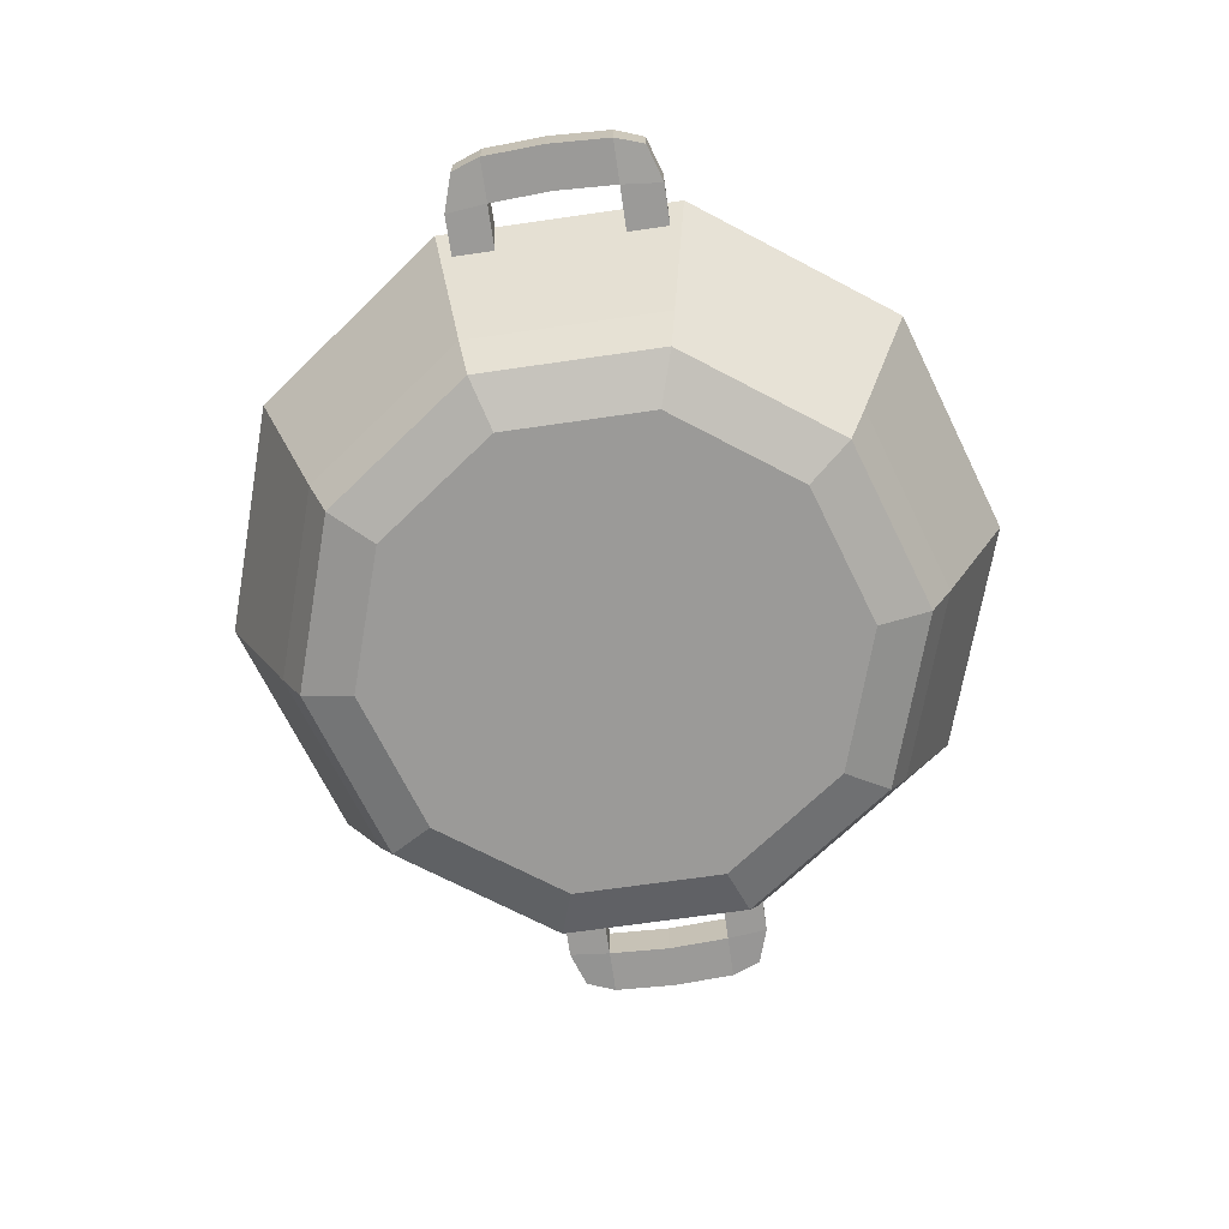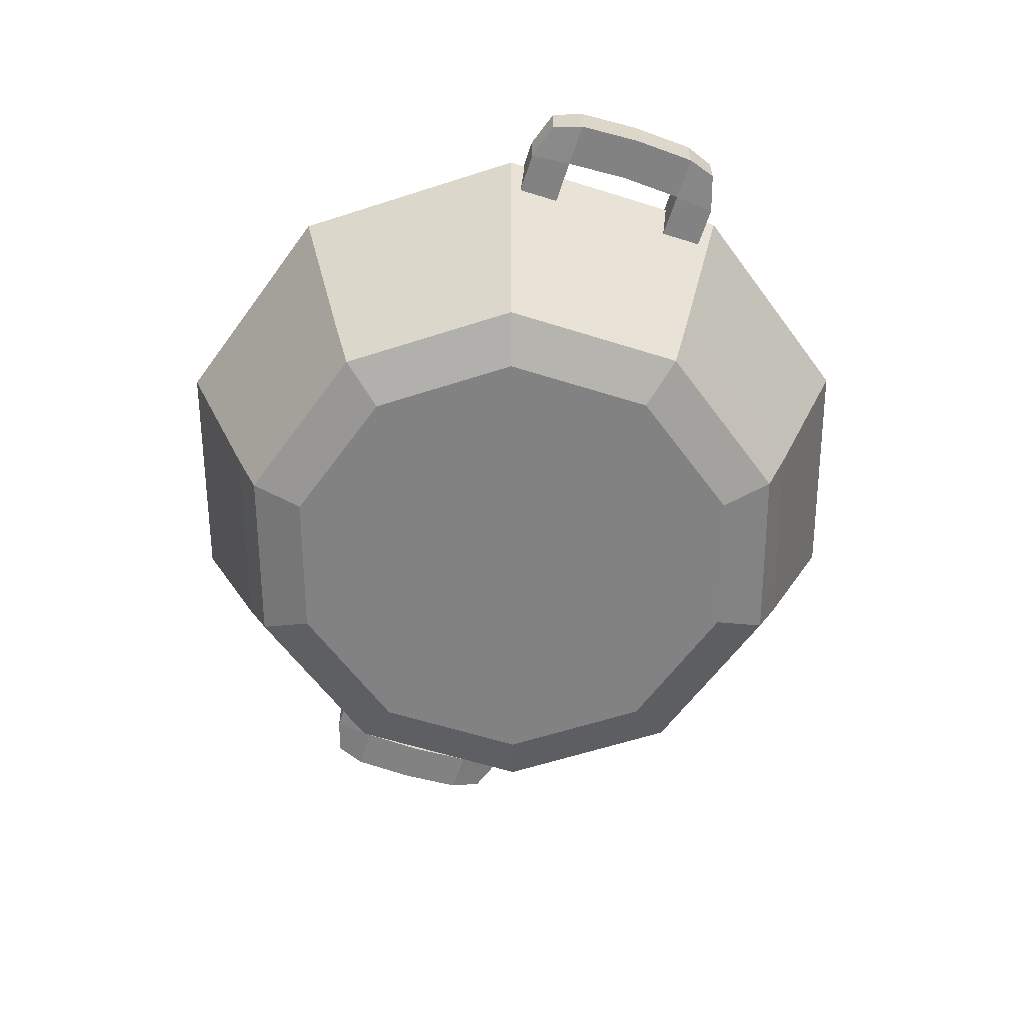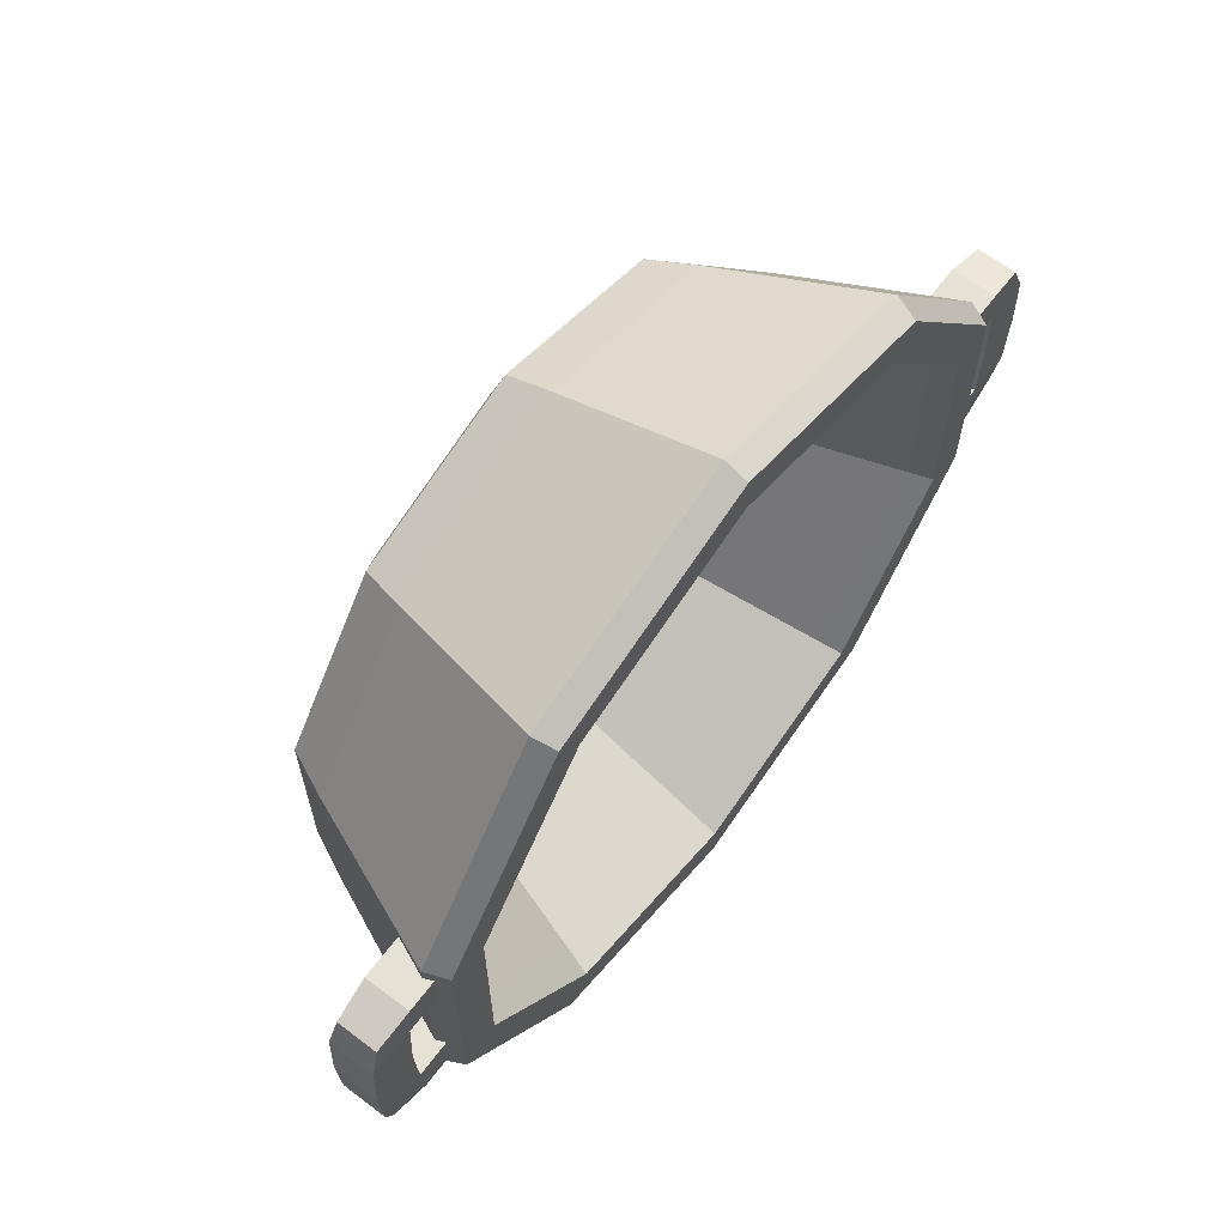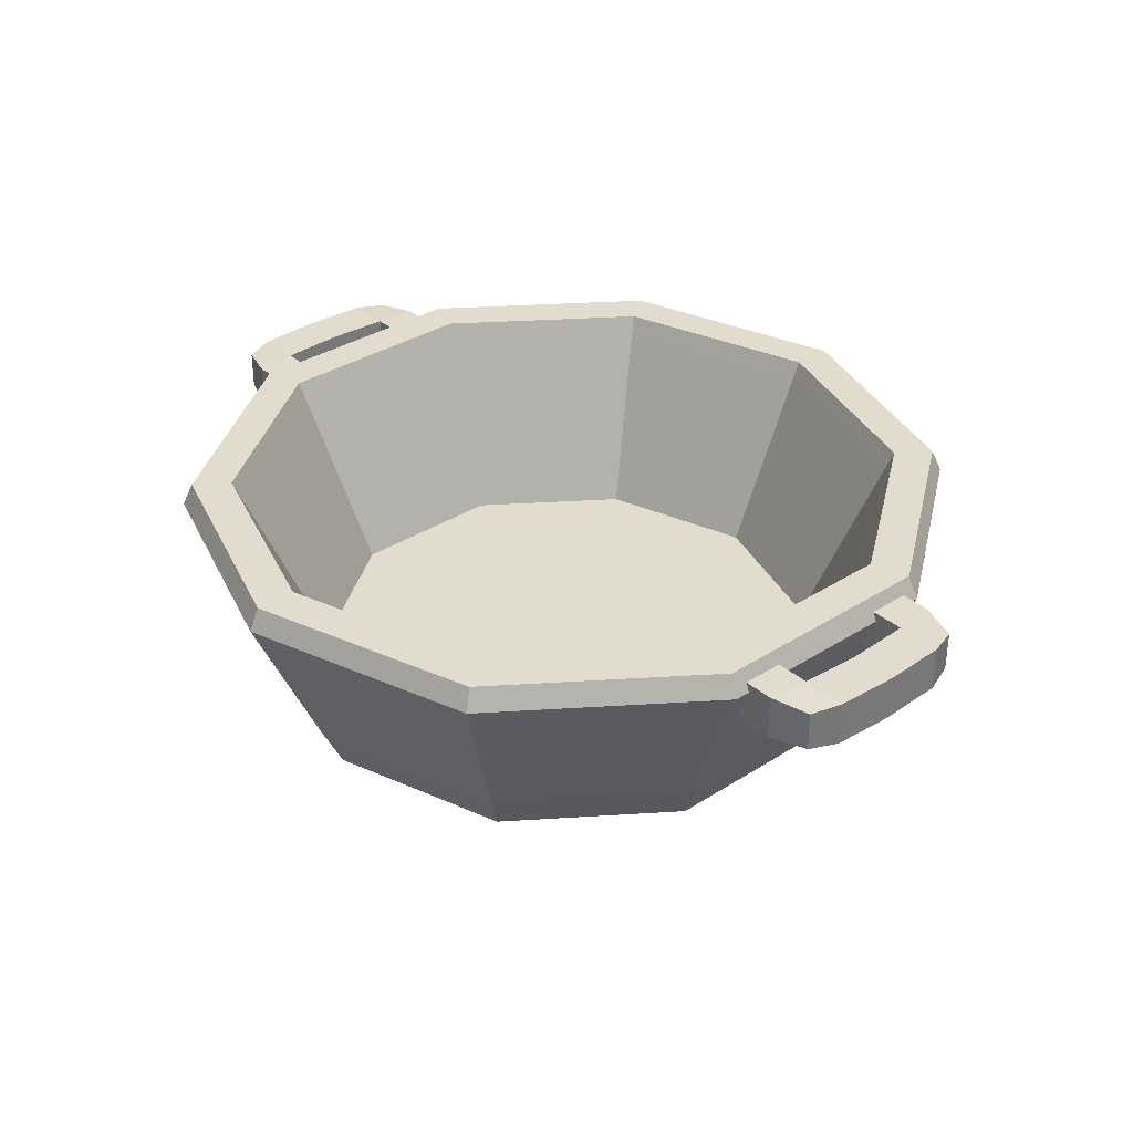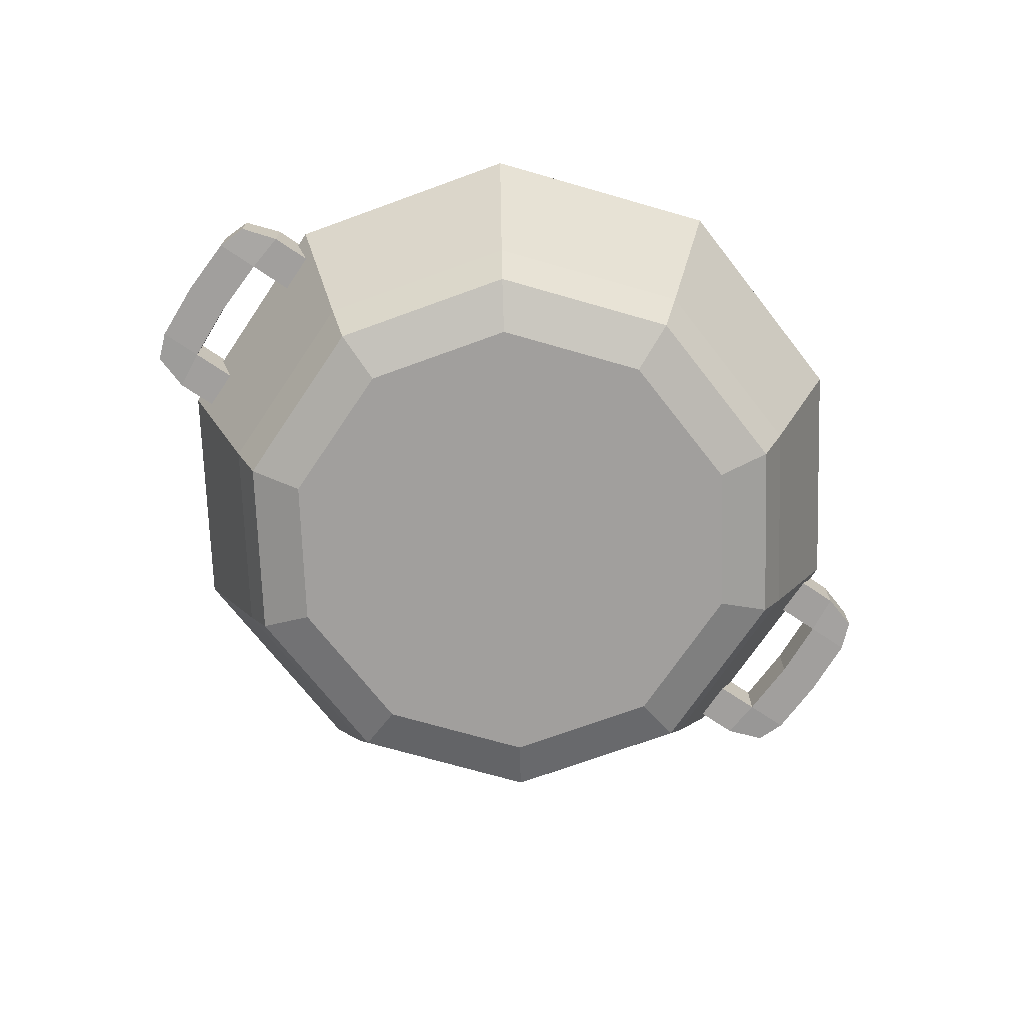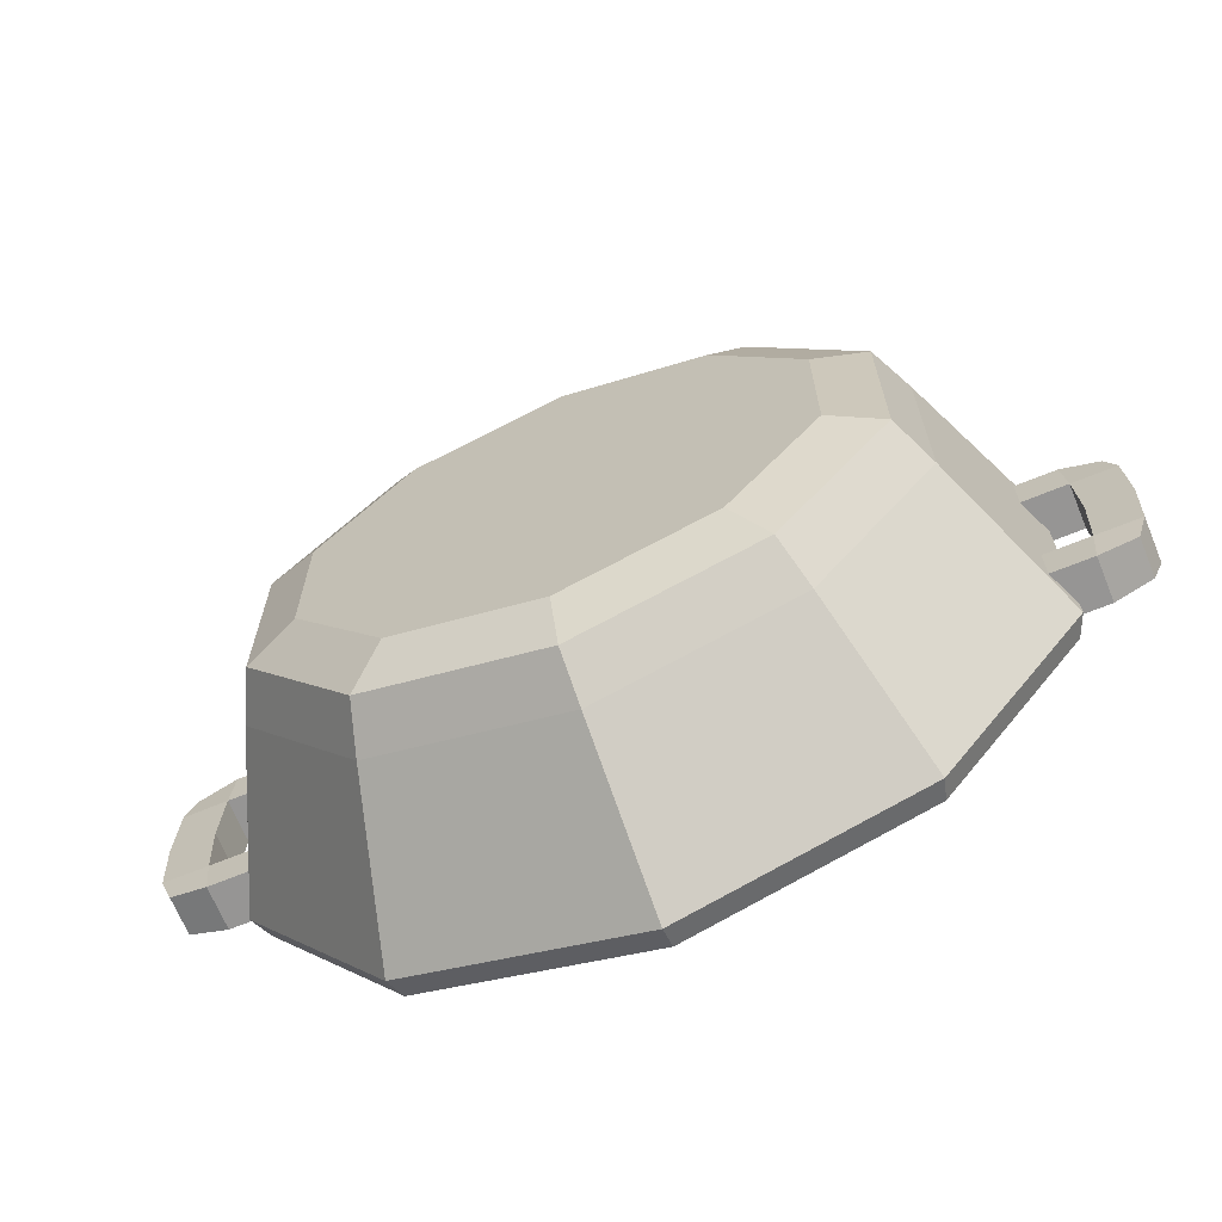
<metadata>
{"format":"obj","ext":"obj","renderer":"f3d","projection":"perspective","resolution":1024,"background":"white","views":[{"elev":-69.4,"azim":98.2,"up":"+Y"},{"elev":-60.8,"azim":-107.8,"up":"+Y"},{"elev":65.1,"azim":127.3,"up":"+Z"},{"elev":34.1,"azim":49.1,"up":"+Y"},{"elev":-71.5,"azim":146.0,"up":"+Y"},{"elev":-67.6,"azim":22.3,"up":"+Z"}]}
</metadata>
<code>
o CookingPot2_Cylinder.019
v 0.3812 0.1667 -0.5247
v 0 0.1667 -0.6486
v 0.6169 0.1667 -0.2004
v 0.6169 0.1667 0.2004
v 0.3812 0.1667 0.5247
v -0 0.1667 0.6486
v -0.3812 0.1667 0.5247
v -0.6169 0.1667 0.2004
v -0.6169 0.1667 -0.2004
v -0.3812 0.1667 -0.5247
v 1.024 0.63 0.1605
v 1.024 0.5168 0.1605
v 1.024 0.63 -0.1605
v 1.024 0.5168 -0.1605
v 1.137 0.63 0.1605
v 1.137 0.5168 0.1605
v 1.137 0.63 -0.1605
v 1.137 0.5168 -0.1605
v 1.014 0.63 0.2666
v 1.014 0.5168 0.2666
v 1.014 0.5168 -0.2666
v 1.014 0.63 -0.2666
v 1.111 0.6235 -0.2359
v 1.111 0.5233 -0.2359
v 1.111 0.5233 0.2359
v 1.111 0.6235 0.2359
v 0.8423 0.63 0.1605
v 0.8423 0.5168 0.1605
v 0.8423 0.5168 -0.1605
v 0.8423 0.63 -0.1605
v 0.8319 0.63 0.2666
v 0.8319 0.5168 0.2666
v 0.8319 0.5168 -0.2666
v 0.8319 0.63 -0.2666
v 1.032 0.63 0
v 1.032 0.5168 0
v 1.145 0.63 0
v 1.145 0.5168 0
v -0 0.04148 -0.623
v 0 0.2055 -0.8165
v -0 0.08953 -0.7598
v 0.4799 0.2055 -0.6605
v 0.3662 0.04148 -0.504
v 0.4466 0.08953 -0.6147
v 0.7765 0.2055 -0.2523
v 0.5925 0.04148 -0.1925
v 0.7226 0.08953 -0.2348
v 0.7765 0.2055 0.2523
v 0.5925 0.04148 0.1925
v 0.7226 0.08953 0.2348
v 0.4799 0.2055 0.6605
v 0.3662 0.04148 0.504
v 0.4466 0.08953 0.6147
v -0 0.2055 0.8165
v -0 0.04148 0.623
v -0 0.08953 0.7598
v -0.4799 0.2055 0.6605
v -0.3662 0.04148 0.504
v -0.4466 0.08953 0.6147
v -0.7765 0.2055 0.2523
v -0.5925 0.04148 0.1925
v -0.7226 0.08953 0.2348
v -0.7765 0.2055 -0.2523
v -0.5925 0.04148 -0.1925
v -0.7226 0.08953 -0.2348
v -0.4799 0.2055 -0.6605
v -0.3662 0.04148 -0.504
v -0.4466 0.08953 -0.6147
v 0 0.6071 -0.9961
v 0 0.6639 -0.9702
v 0.5703 0.6639 -0.7849
v 0.5855 0.6071 -0.8058
v 0.9227 0.6639 -0.2998
v 0.9473 0.6071 -0.3078
v 0.9227 0.6639 0.2998
v 0.9473 0.6071 0.3078
v 0.5703 0.6639 0.7849
v 0.5855 0.6071 0.8058
v -0 0.6639 0.9702
v -0 0.6071 0.9961
v -0.5703 0.6639 0.7849
v -0.5855 0.6071 0.8058
v -0.9227 0.6639 0.2998
v -0.9473 0.6071 0.3078
v -0.9227 0.6639 -0.2998
v -0.9473 0.6071 -0.3078
v -0.5703 0.6639 -0.7849
v -0.5855 0.6071 -0.8058
v 0.4952 0.6071 -0.6816
v 0.5102 0.6639 -0.7023
v 0 0.6639 -0.8681
v 0 0.6071 -0.8425
v 0.8013 0.6071 -0.2603
v 0.8256 0.6639 -0.2682
v 0.8013 0.6071 0.2603
v 0.8256 0.6639 0.2682
v 0.4952 0.6071 0.6816
v 0.5102 0.6639 0.7023
v -0 0.6071 0.8425
v -0 0.6639 0.8681
v -0.4952 0.6071 0.6816
v -0.5102 0.6639 0.7023
v -0.8013 0.6071 0.2603
v -0.8256 0.6639 0.2682
v -0.8013 0.6071 -0.2603
v -0.8256 0.6639 -0.2682
v -0.4952 0.6071 -0.6816
v -0.5102 0.6639 -0.7023
v -1.024 0.63 -0.1605
v -1.024 0.5168 -0.1605
v -1.024 0.63 0.1605
v -1.024 0.5168 0.1605
v -1.137 0.63 -0.1605
v -1.137 0.5168 -0.1605
v -1.137 0.63 0.1605
v -1.137 0.5168 0.1605
v -1.014 0.63 -0.2666
v -1.014 0.5168 -0.2666
v -1.014 0.5168 0.2666
v -1.014 0.63 0.2666
v -1.111 0.6235 0.2359
v -1.111 0.5233 0.2359
v -1.111 0.5233 -0.2359
v -1.111 0.6235 -0.2359
v -0.8423 0.63 -0.1605
v -0.8423 0.5168 -0.1605
v -0.8423 0.5168 0.1605
v -0.8423 0.63 0.1605
v -0.8319 0.63 -0.2666
v -0.8319 0.5168 -0.2666
v -0.8319 0.5168 0.2666
v -0.8319 0.63 0.2666
v -1.032 0.63 -1e-06
v -1.032 0.5168 -1e-06
v -1.145 0.63 -1e-06
v -1.145 0.5168 -1e-06
f 70 87 108 91
f 79 80 78 77
f 81 79 100 102
f 83 81 102 104
f 85 83 104 106
f 87 85 106 108
f 89 92 2 1
f 77 75 96 98
f 75 73 94 96
f 42 72 74 45
f 97 95 4 5
f 73 71 90 94
f 63 86 88 66
f 60 84 86 63
f 57 82 84 60
f 54 80 82 57
f 48 76 78 51
f 66 88 69 40
f 45 74 76 48
f 1 2 10 9 8 7 6 5 4 3
f 95 93 3 4
f 105 103 8 9
f 100 98 97 99
f 93 89 1 3
f 107 105 9 10
f 101 99 6 7
f 92 107 10 2
f 103 101 7 8
f 35 13 14 36
f 13 17 23 22
f 37 15 16 38
f 17 18 24 23
f 35 11 15 37
f 38 16 12 36
f 22 23 24 21
f 26 19 20 25
f 12 16 25 20
f 16 15 26 25
f 18 14 21 24
f 12 20 32 28
f 21 14 29 33
f 15 11 19 26
f 29 30 34 33
f 27 28 32 31
f 22 21 33 34
f 13 22 34 30
f 19 11 27 31
f 14 13 30 29
f 11 12 28 27
f 20 19 31 32
f 18 38 36 14
f 13 35 37 17
f 17 37 38 18
f 11 35 36 12
f 40 69 72 42
f 40 42 44 41
f 41 44 43 39
f 42 45 47 44
f 44 47 46 43
f 45 48 50 47
f 47 50 49 46
f 48 51 53 50
f 50 53 52 49
f 51 78 80 54
f 51 54 56 53
f 54 57 59 56
f 56 59 58 55
f 57 60 62 59
f 59 62 61 58
f 60 63 65 62
f 62 65 64 61
f 63 66 68 65
f 65 68 67 64
f 66 40 41 68
f 68 41 39 67
f 39 43 46 49 52 55 58 61 64 67
f 72 69 70 71
f 74 72 71 73
f 76 74 73 75
f 78 76 75 77
f 82 80 79 81
f 84 82 81 83
f 86 84 83 85
f 88 86 85 87
f 69 88 87 70
f 90 91 92 89
f 94 90 89 93
f 96 94 93 95
f 98 96 95 97
f 79 77 98 100
f 102 100 99 101
f 104 102 101 103
f 106 104 103 105
f 108 106 105 107
f 91 108 107 92
f 71 70 91 90
f 53 56 55 52
f 5 6 99 97
f 133 111 112 134
f 111 115 121 120
f 135 113 114 136
f 115 116 122 121
f 133 109 113 135
f 136 114 110 134
f 120 121 122 119
f 124 117 118 123
f 110 114 123 118
f 114 113 124 123
f 116 112 119 122
f 110 118 130 126
f 119 112 127 131
f 113 109 117 124
f 127 128 132 131
f 125 126 130 129
f 120 119 131 132
f 111 120 132 128
f 117 109 125 129
f 112 111 128 127
f 109 110 126 125
f 118 117 129 130
f 116 136 134 112
f 111 133 135 115
f 115 135 136 116
f 109 133 134 110

</code>
